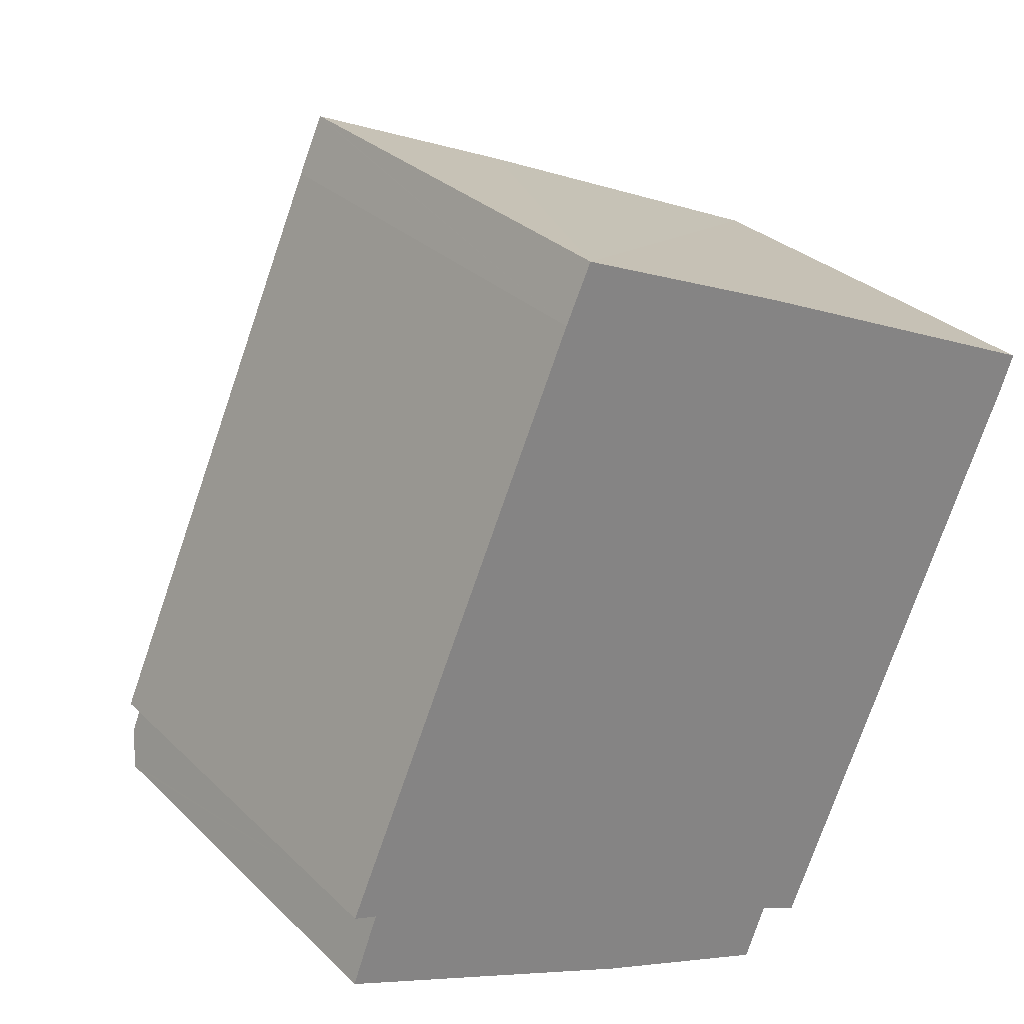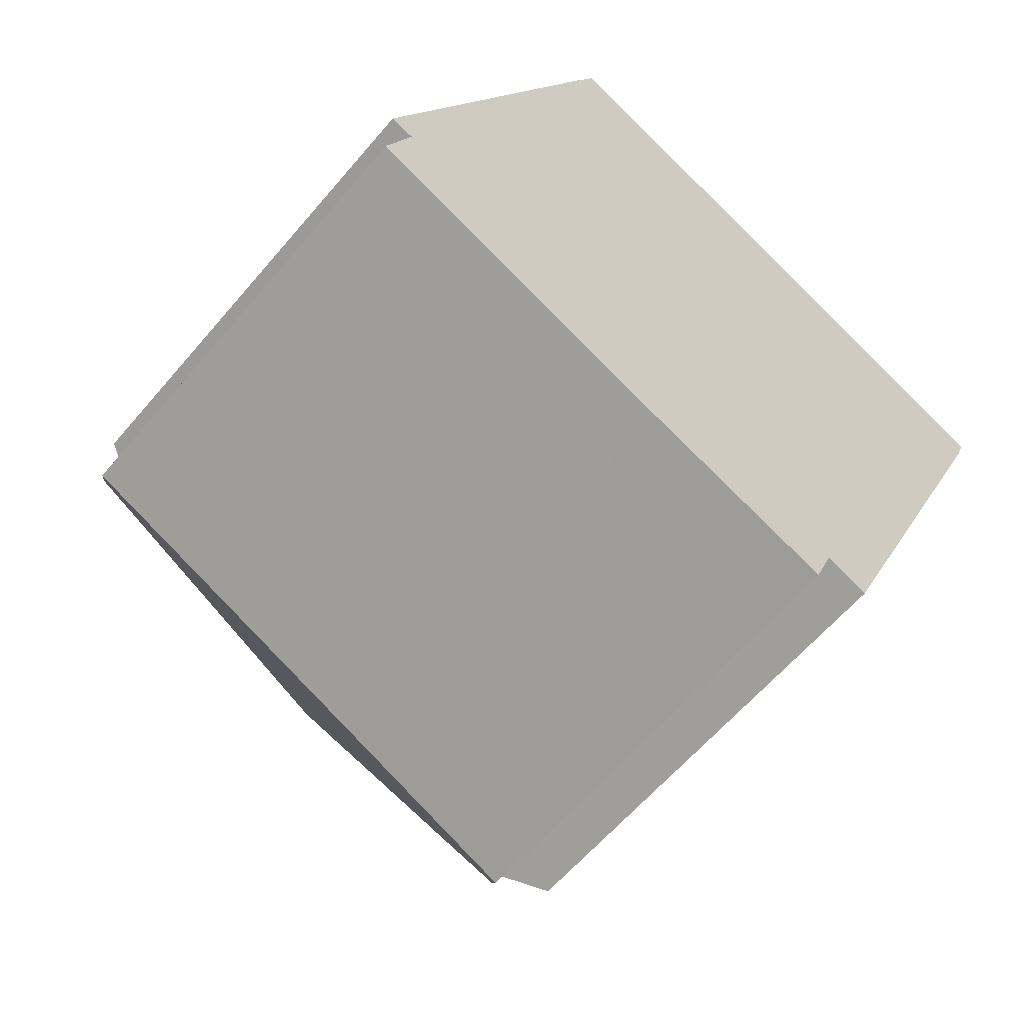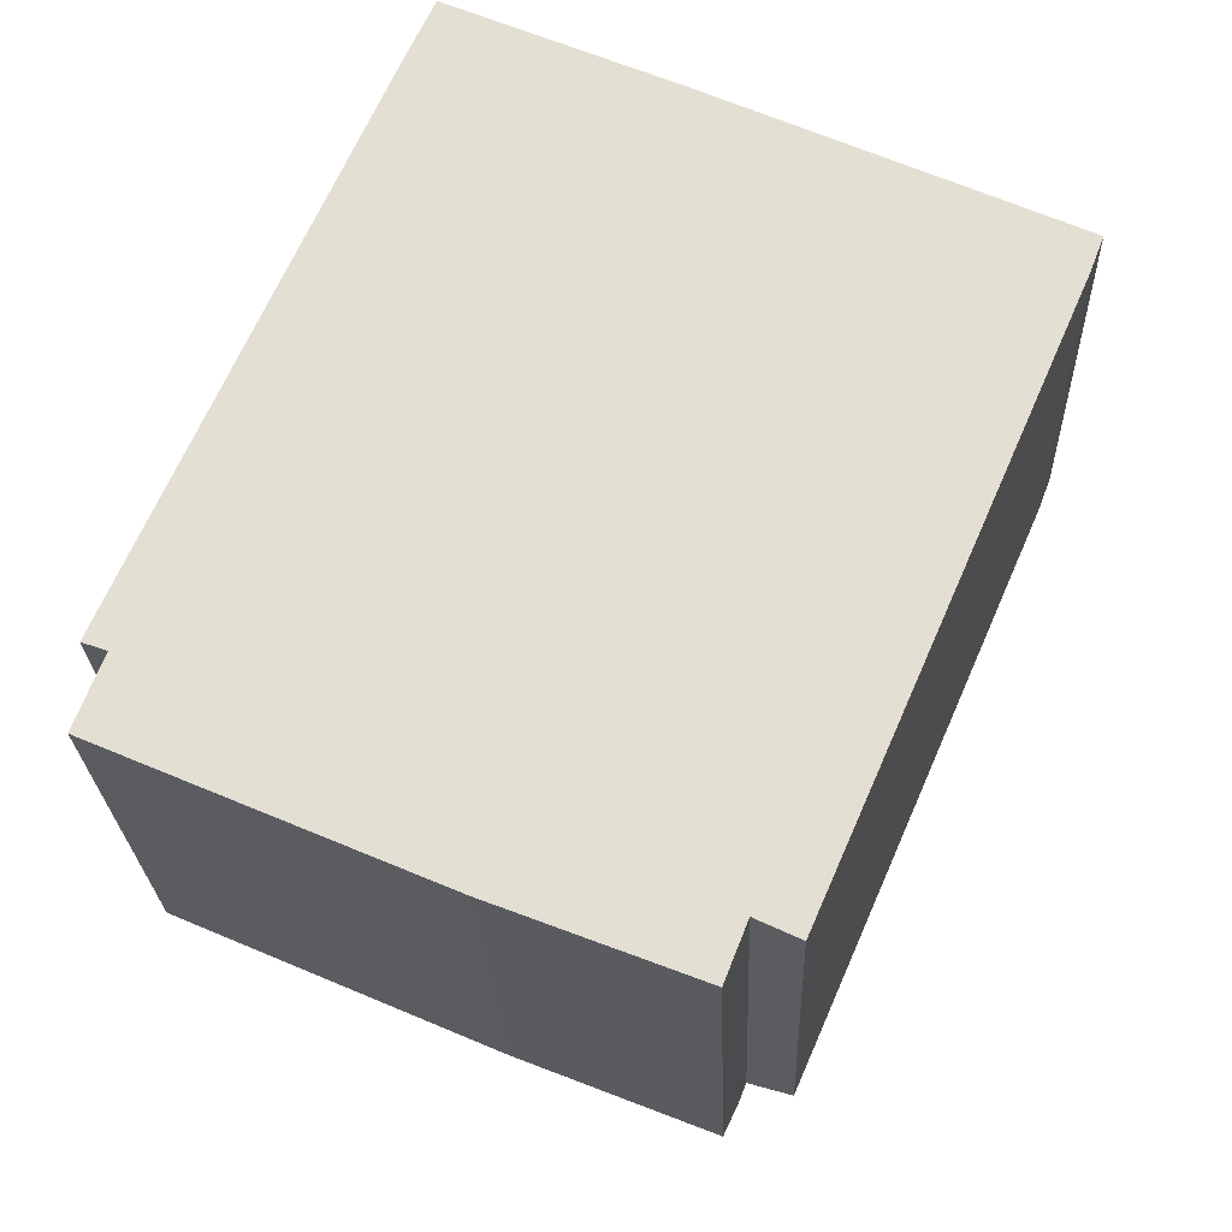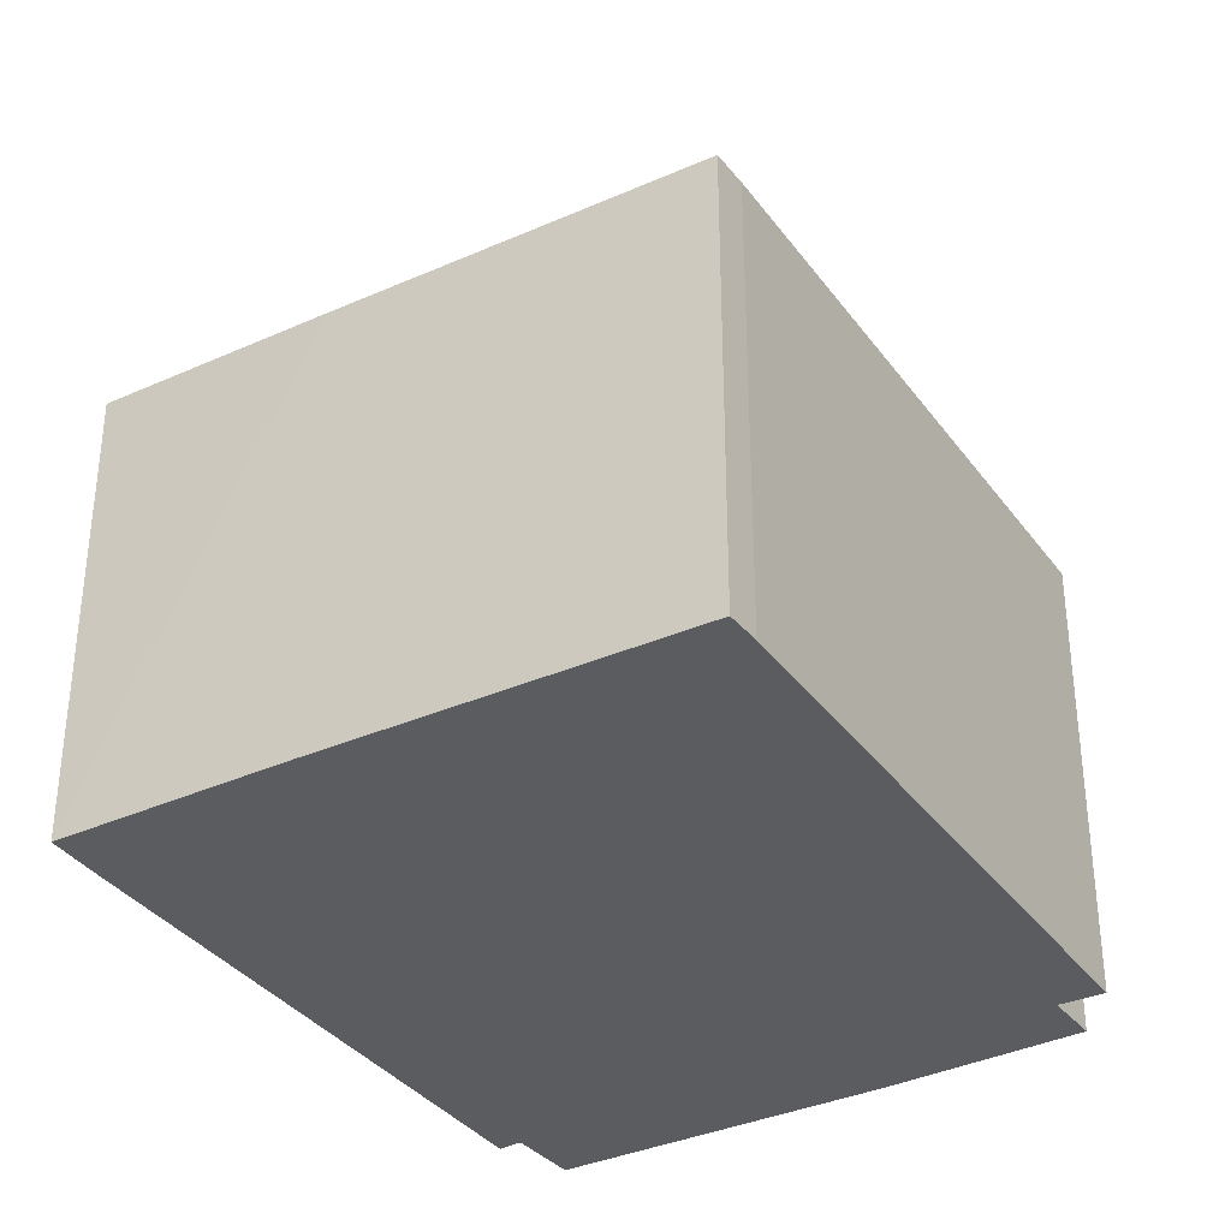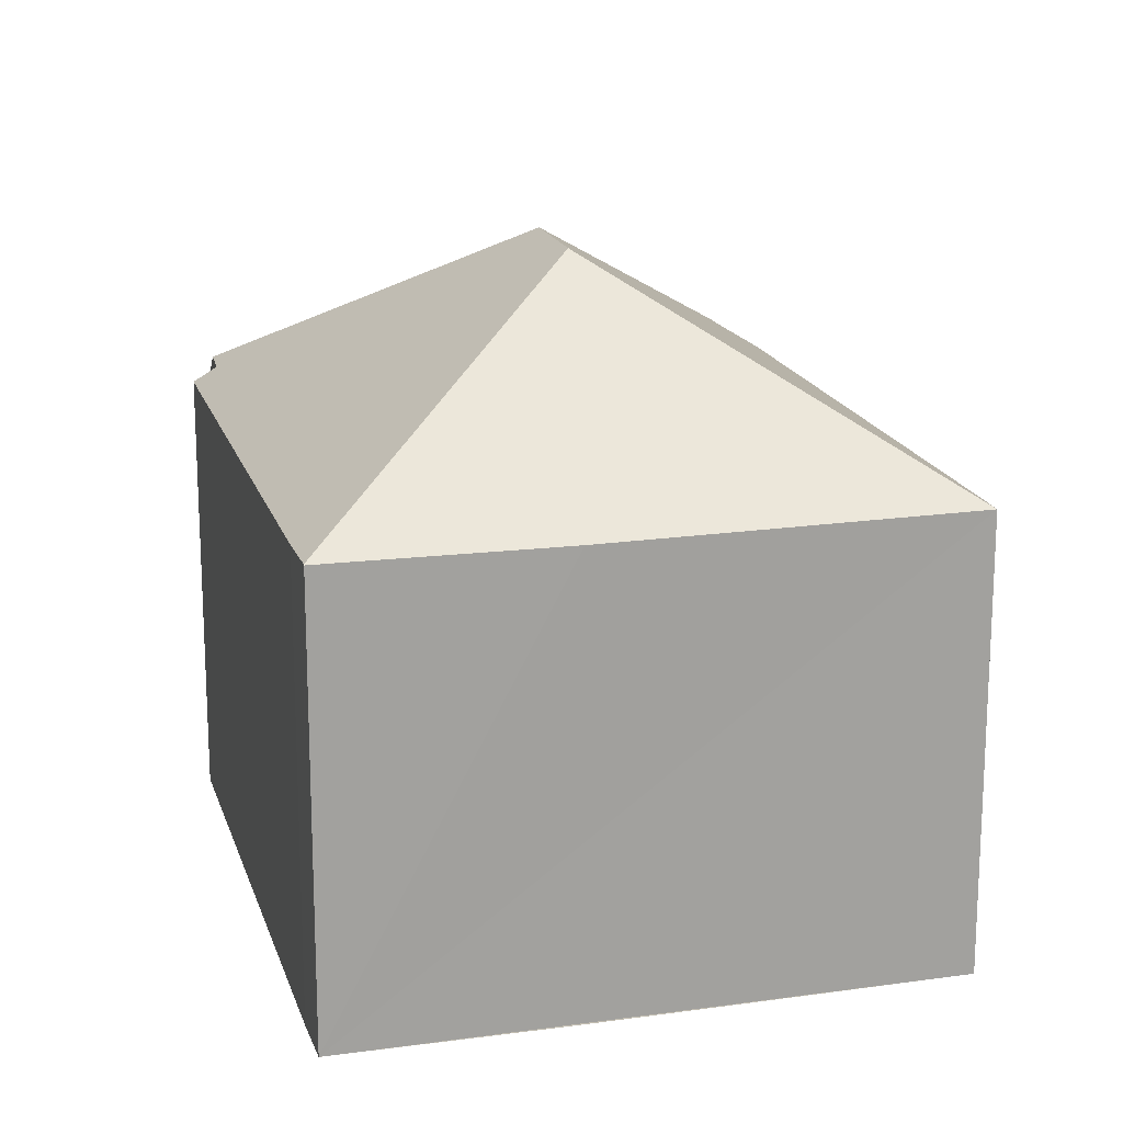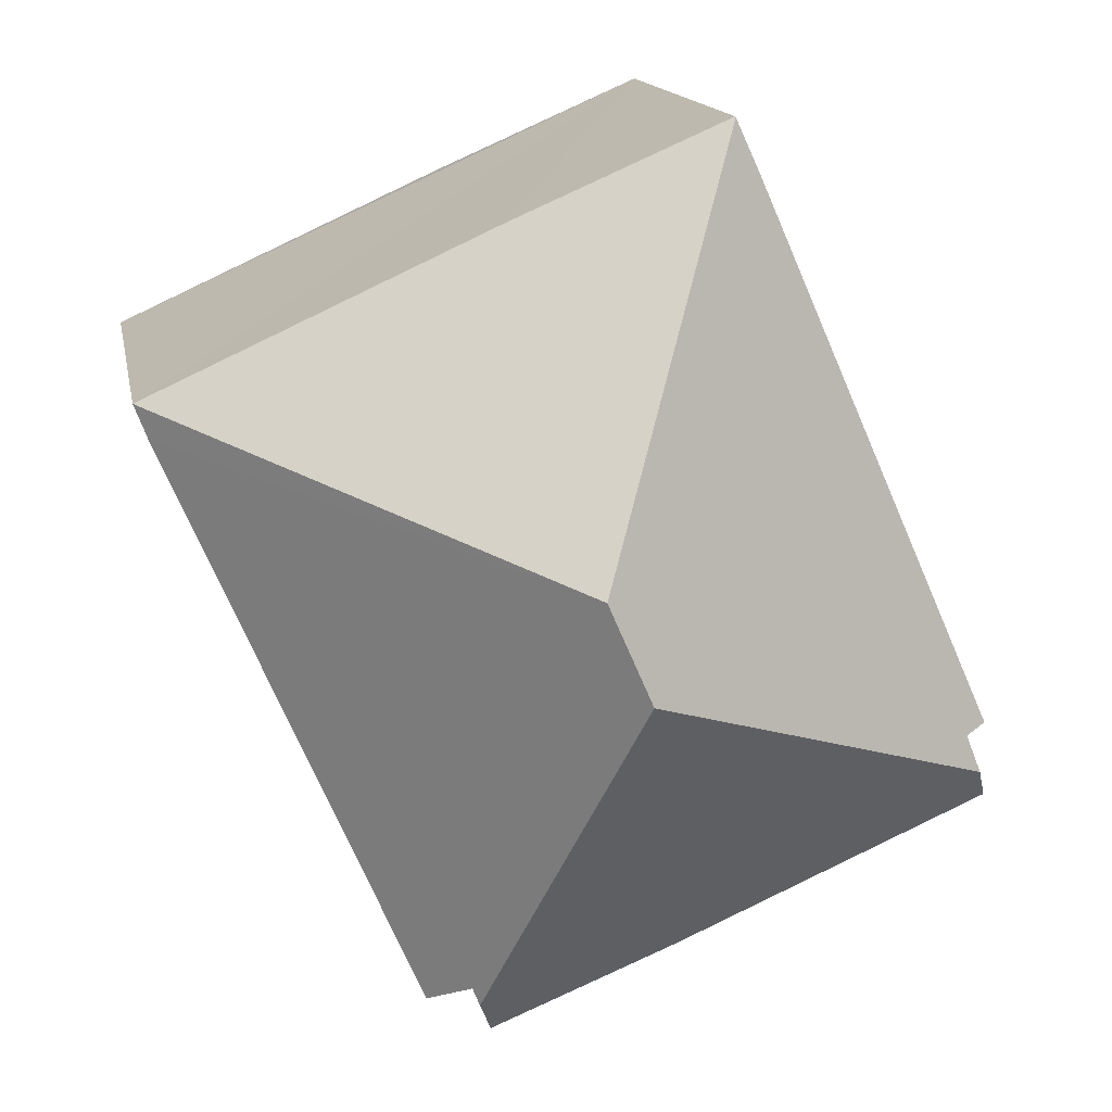
<metadata>
{"format":"obj","ext":"obj","renderer":"f3d","projection":"perspective","resolution":1024,"background":"white","views":[{"elev":29.5,"azim":-35.8,"up":"+Z"},{"elev":-60.7,"azim":-40.0,"up":"+Z"},{"elev":-24.1,"azim":2.0,"up":"+Z"},{"elev":-35.1,"azim":54.6,"up":"+Y"},{"elev":17.5,"azim":8.7,"up":"+Y"},{"elev":14.7,"azim":169.6,"up":"+Z"}]}
</metadata>
<code>
v  8.343 12.41 5.37
v  4.784 8.715 12.22
v  5.275 8.73 13.28
v  0.071 8.69 1.513
v  0.52 8.982 1.357
v  0.231 9.005 0.604
v  7.493 12.41 3.42
v  9.541 8.69 11.45
v  5.283 8.719 13.3
v  16.21 8.719 8.425
v  15.95 8.702 7.761
v  11.09 8.696 -3.413
v  10.28 9.249 -3.03
v  10.14 9.24 -3.397
v  6.159 8.656 -2.66
v  9.858 8.775 -4.099
v  2.697 8.628 -1.165
v  0.013 8.628 0.033
v  0 8.607 5.27e-16
v  10.28 1.855e-16 -3.03
v  11.09 2.09e-16 -3.413
v  6.159 1.629e-16 -2.66
v  0 0 0
v  2.697 7.134e-17 -1.165
v  9.858 2.51e-16 -4.099
v  10.14 2.08e-16 -3.397
v  16.21 -5.159e-16 8.425
v  15.95 -4.752e-16 7.761
v  0.52 -8.309e-17 1.357
v  0.071 -9.264e-17 1.513
v  0.013 -2.021e-18 0.033
v  0.231 -3.698e-17 0.604
v  4.784 -7.483e-16 12.22
v  5.283 -8.143e-16 13.3
v  5.275 -8.133e-16 13.28
v  9.541 -7.011e-16 11.45
g defaultobject
f 1 2 3
f 2 1 4
f 4 1 5
f 5 1 6
f 6 1 7
f 8 3 9
f 8 1 3
f 1 8 10
f 11 1 10
f 1 11 12
f 1 12 7
f 7 12 13
f 7 13 14
f 15 14 16
f 14 15 7
f 7 15 17
f 7 17 6
f 6 17 18
f 18 17 19
f 12 20 13
f 20 12 21
f 22 17 15
f 17 22 19
f 19 22 23
f 23 22 24
f 20 14 13
f 14 20 16
f 16 20 25
f 25 20 26
f 27 11 10
f 11 27 28
f 25 15 16
f 15 25 22
f 29 4 5
f 4 29 30
f 18 5 6
f 5 18 29
f 29 18 19
f 29 19 31
f 31 19 23
f 29 31 32
f 4 33 2
f 33 4 30
f 33 3 2
f 3 33 9
f 9 33 34
f 34 33 35
f 34 8 9
f 8 34 10
f 10 34 27
f 27 34 36
f 28 12 11
f 12 28 21
f 33 36 34
f 36 33 27
f 27 33 28
f 28 33 30
f 28 30 29
f 32 20 29
f 20 32 26
f 26 32 31
f 26 31 25
f 25 31 23
f 25 23 24
f 25 24 22
f 28 20 21
f 20 28 29

</code>
